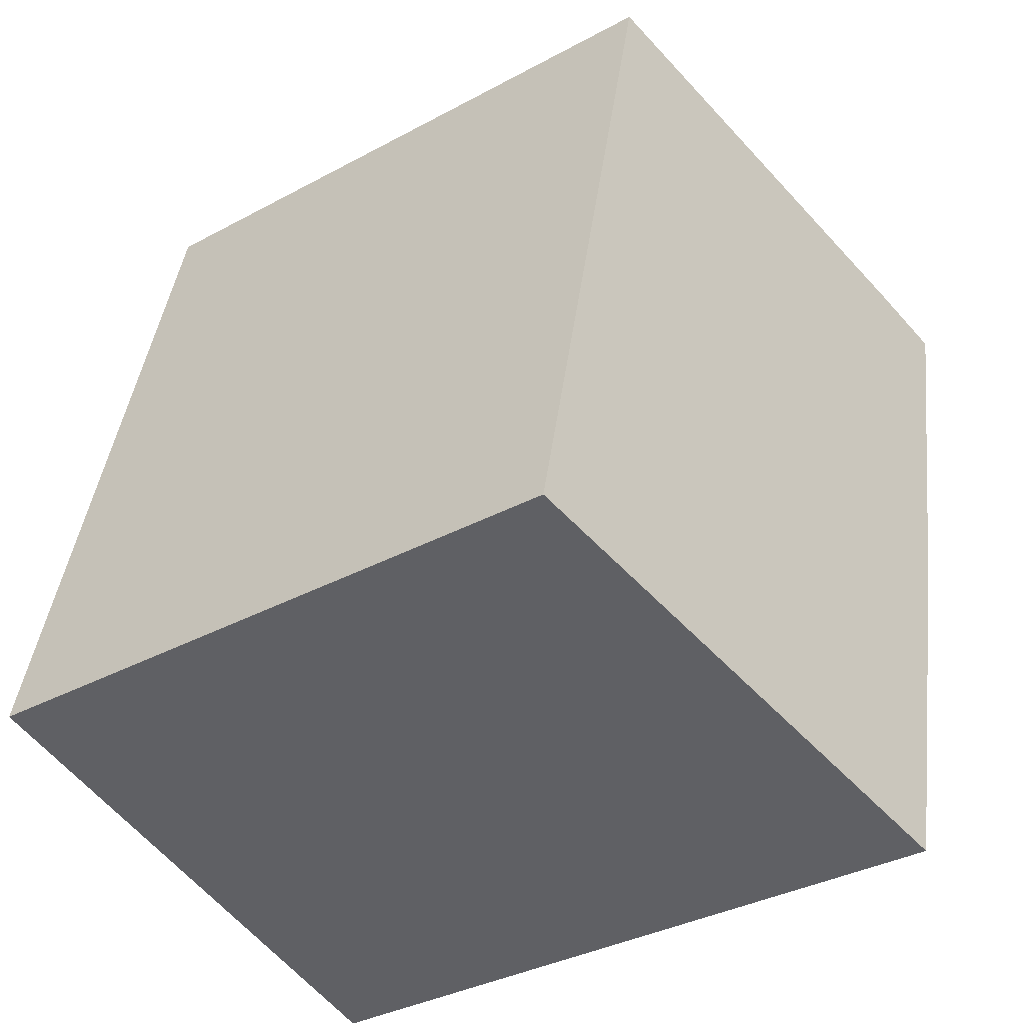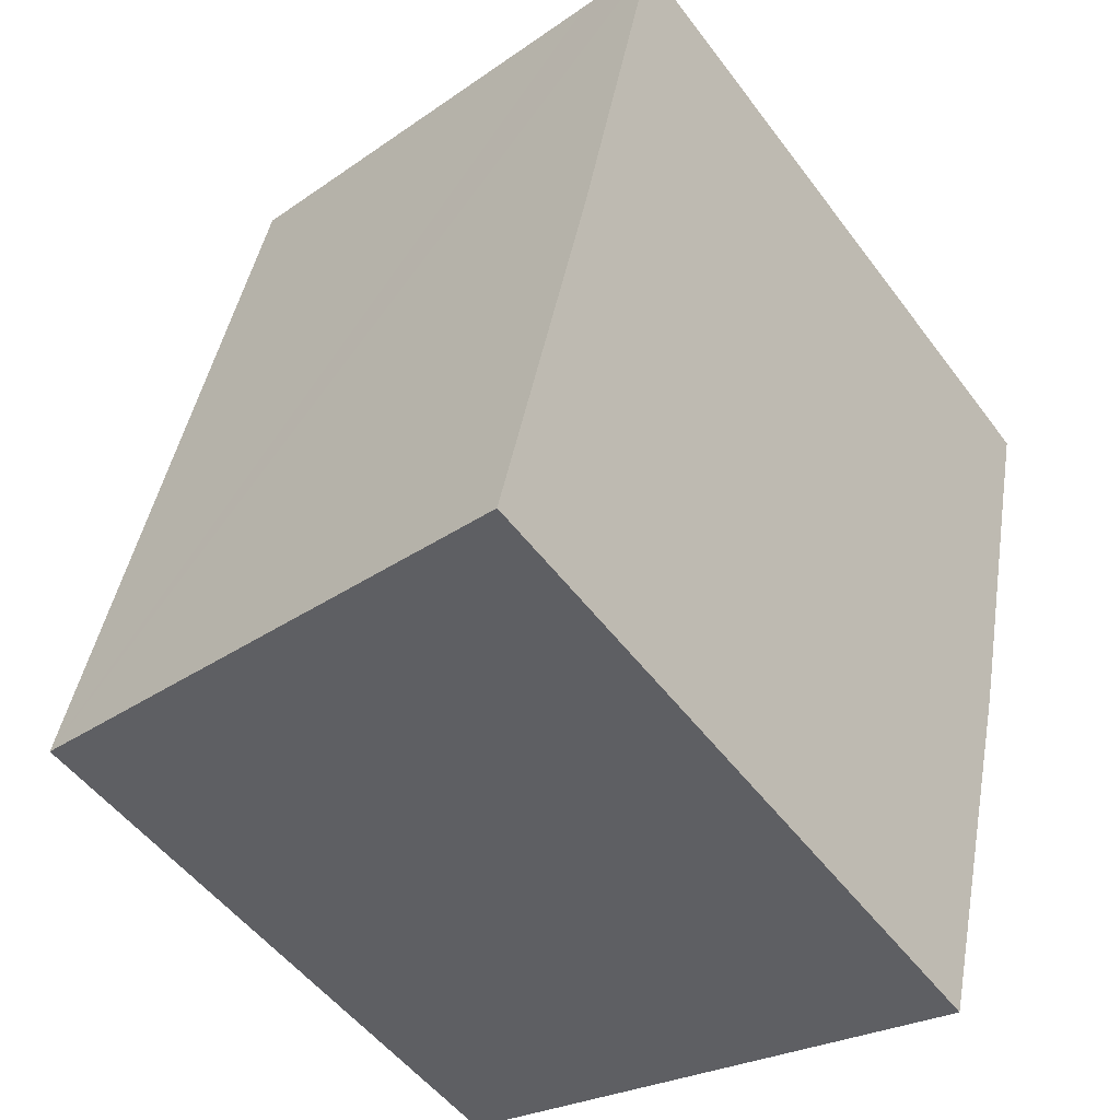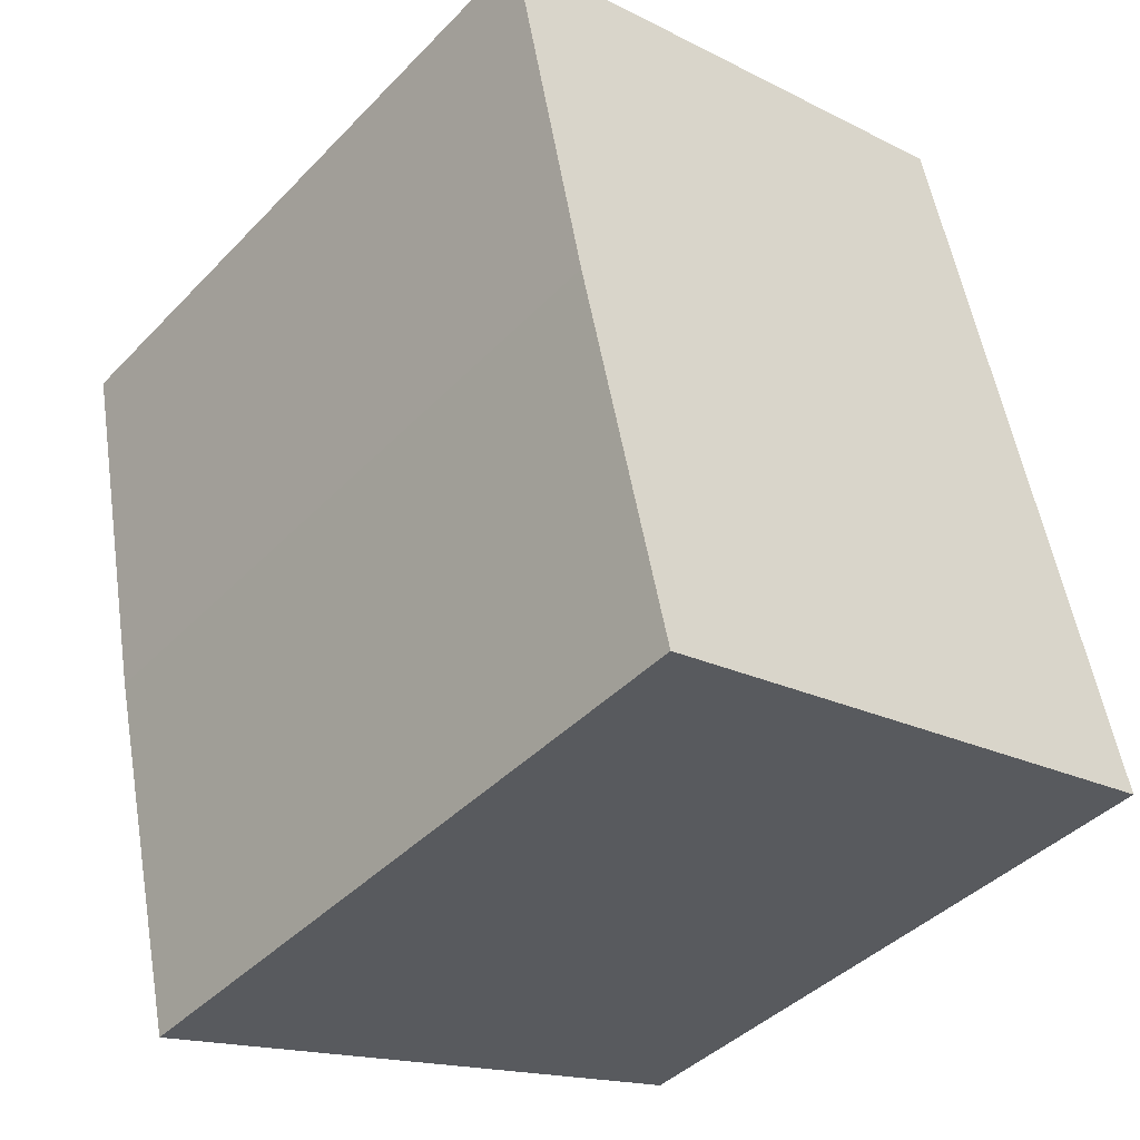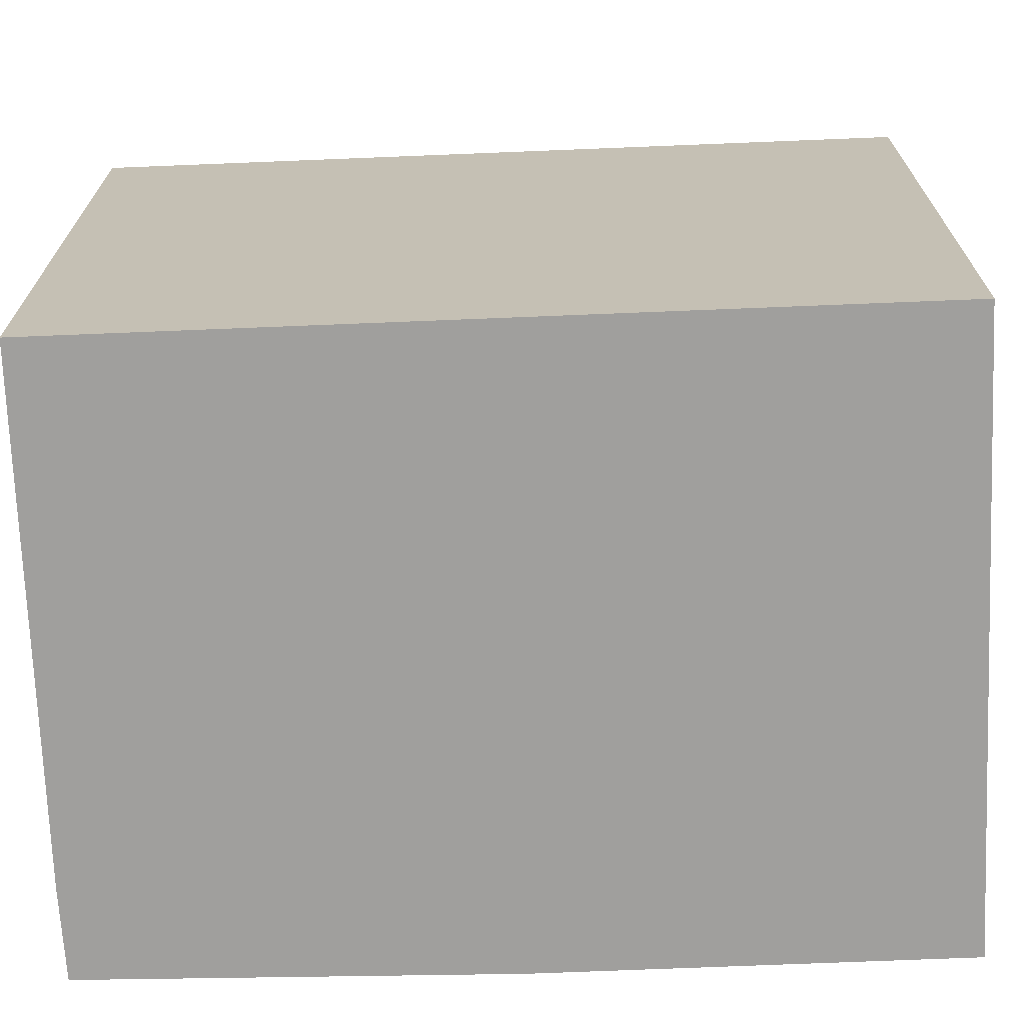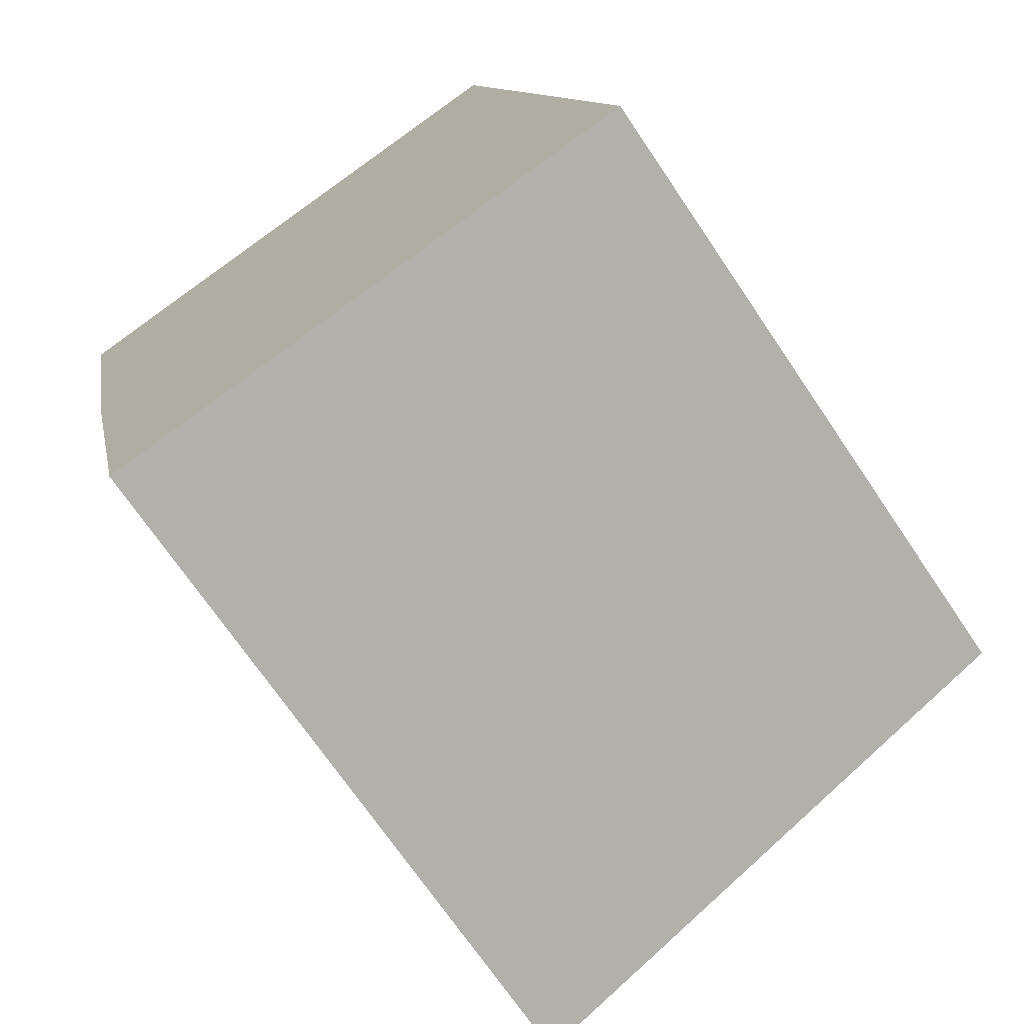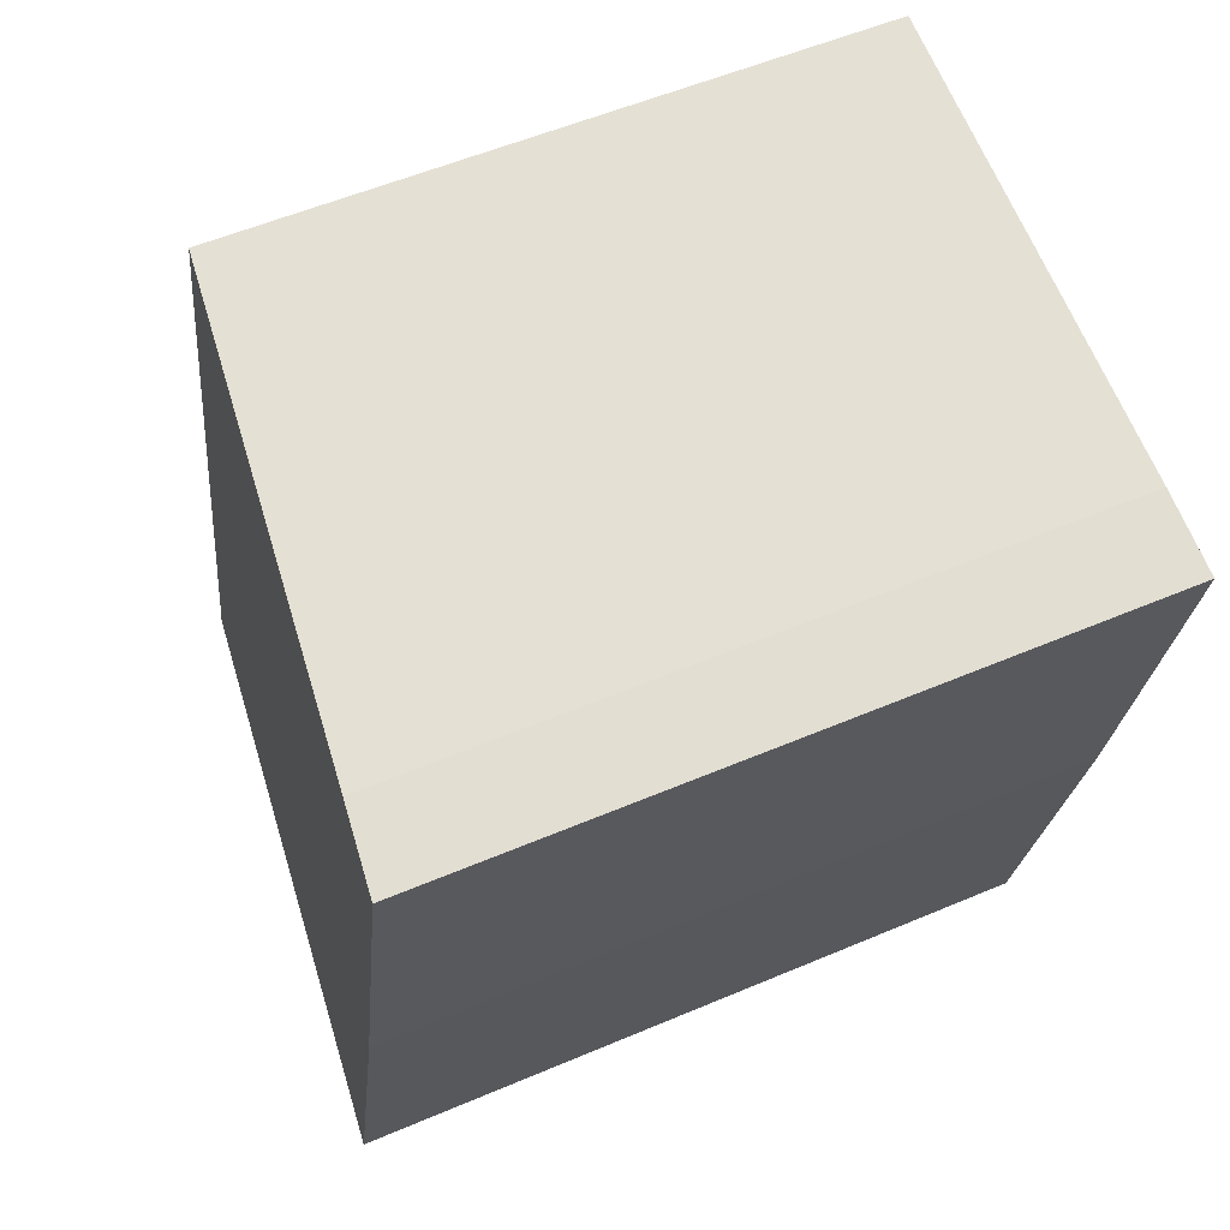
<metadata>
{"format":"obj","ext":"obj","renderer":"f3d","projection":"perspective","resolution":1024,"background":"white","views":[{"elev":-35.6,"azim":125.5,"up":"+Z"},{"elev":-51.4,"azim":-144.5,"up":"+Z"},{"elev":-41.9,"azim":-39.5,"up":"+Z"},{"elev":-71.3,"azim":79.2,"up":"+Y"},{"elev":-70.9,"azim":34.1,"up":"+Z"},{"elev":55.1,"azim":-114.2,"up":"+Z"}]}
</metadata>
<code>
v  0.671 6.123 -3.246
v  6.178 5.55 -5.346
v  1.419 6.123 -6.455
v  0 6.114 3.744e-16
v  0.698 6.029 0.186
v  4.673 5.55 1.112
v  1.419 3.953e-16 -6.455
v  6.178 3.273e-16 -5.346
v  0.671 1.988e-16 -3.246
v  0 0 0
v  0.698 -1.139e-17 0.186
v  4.673 -6.809e-17 1.112
g defaultobject
f 1 2 3
f 2 1 4
f 2 4 5
f 2 5 6
f 2 7 3
f 7 2 8
f 7 1 3
f 1 7 9
f 9 4 1
f 4 9 10
f 10 5 4
f 5 10 11
f 11 6 5
f 6 11 12
f 12 2 6
f 2 12 8
f 9 11 10
f 11 9 12
f 12 9 7
f 12 7 8

</code>
